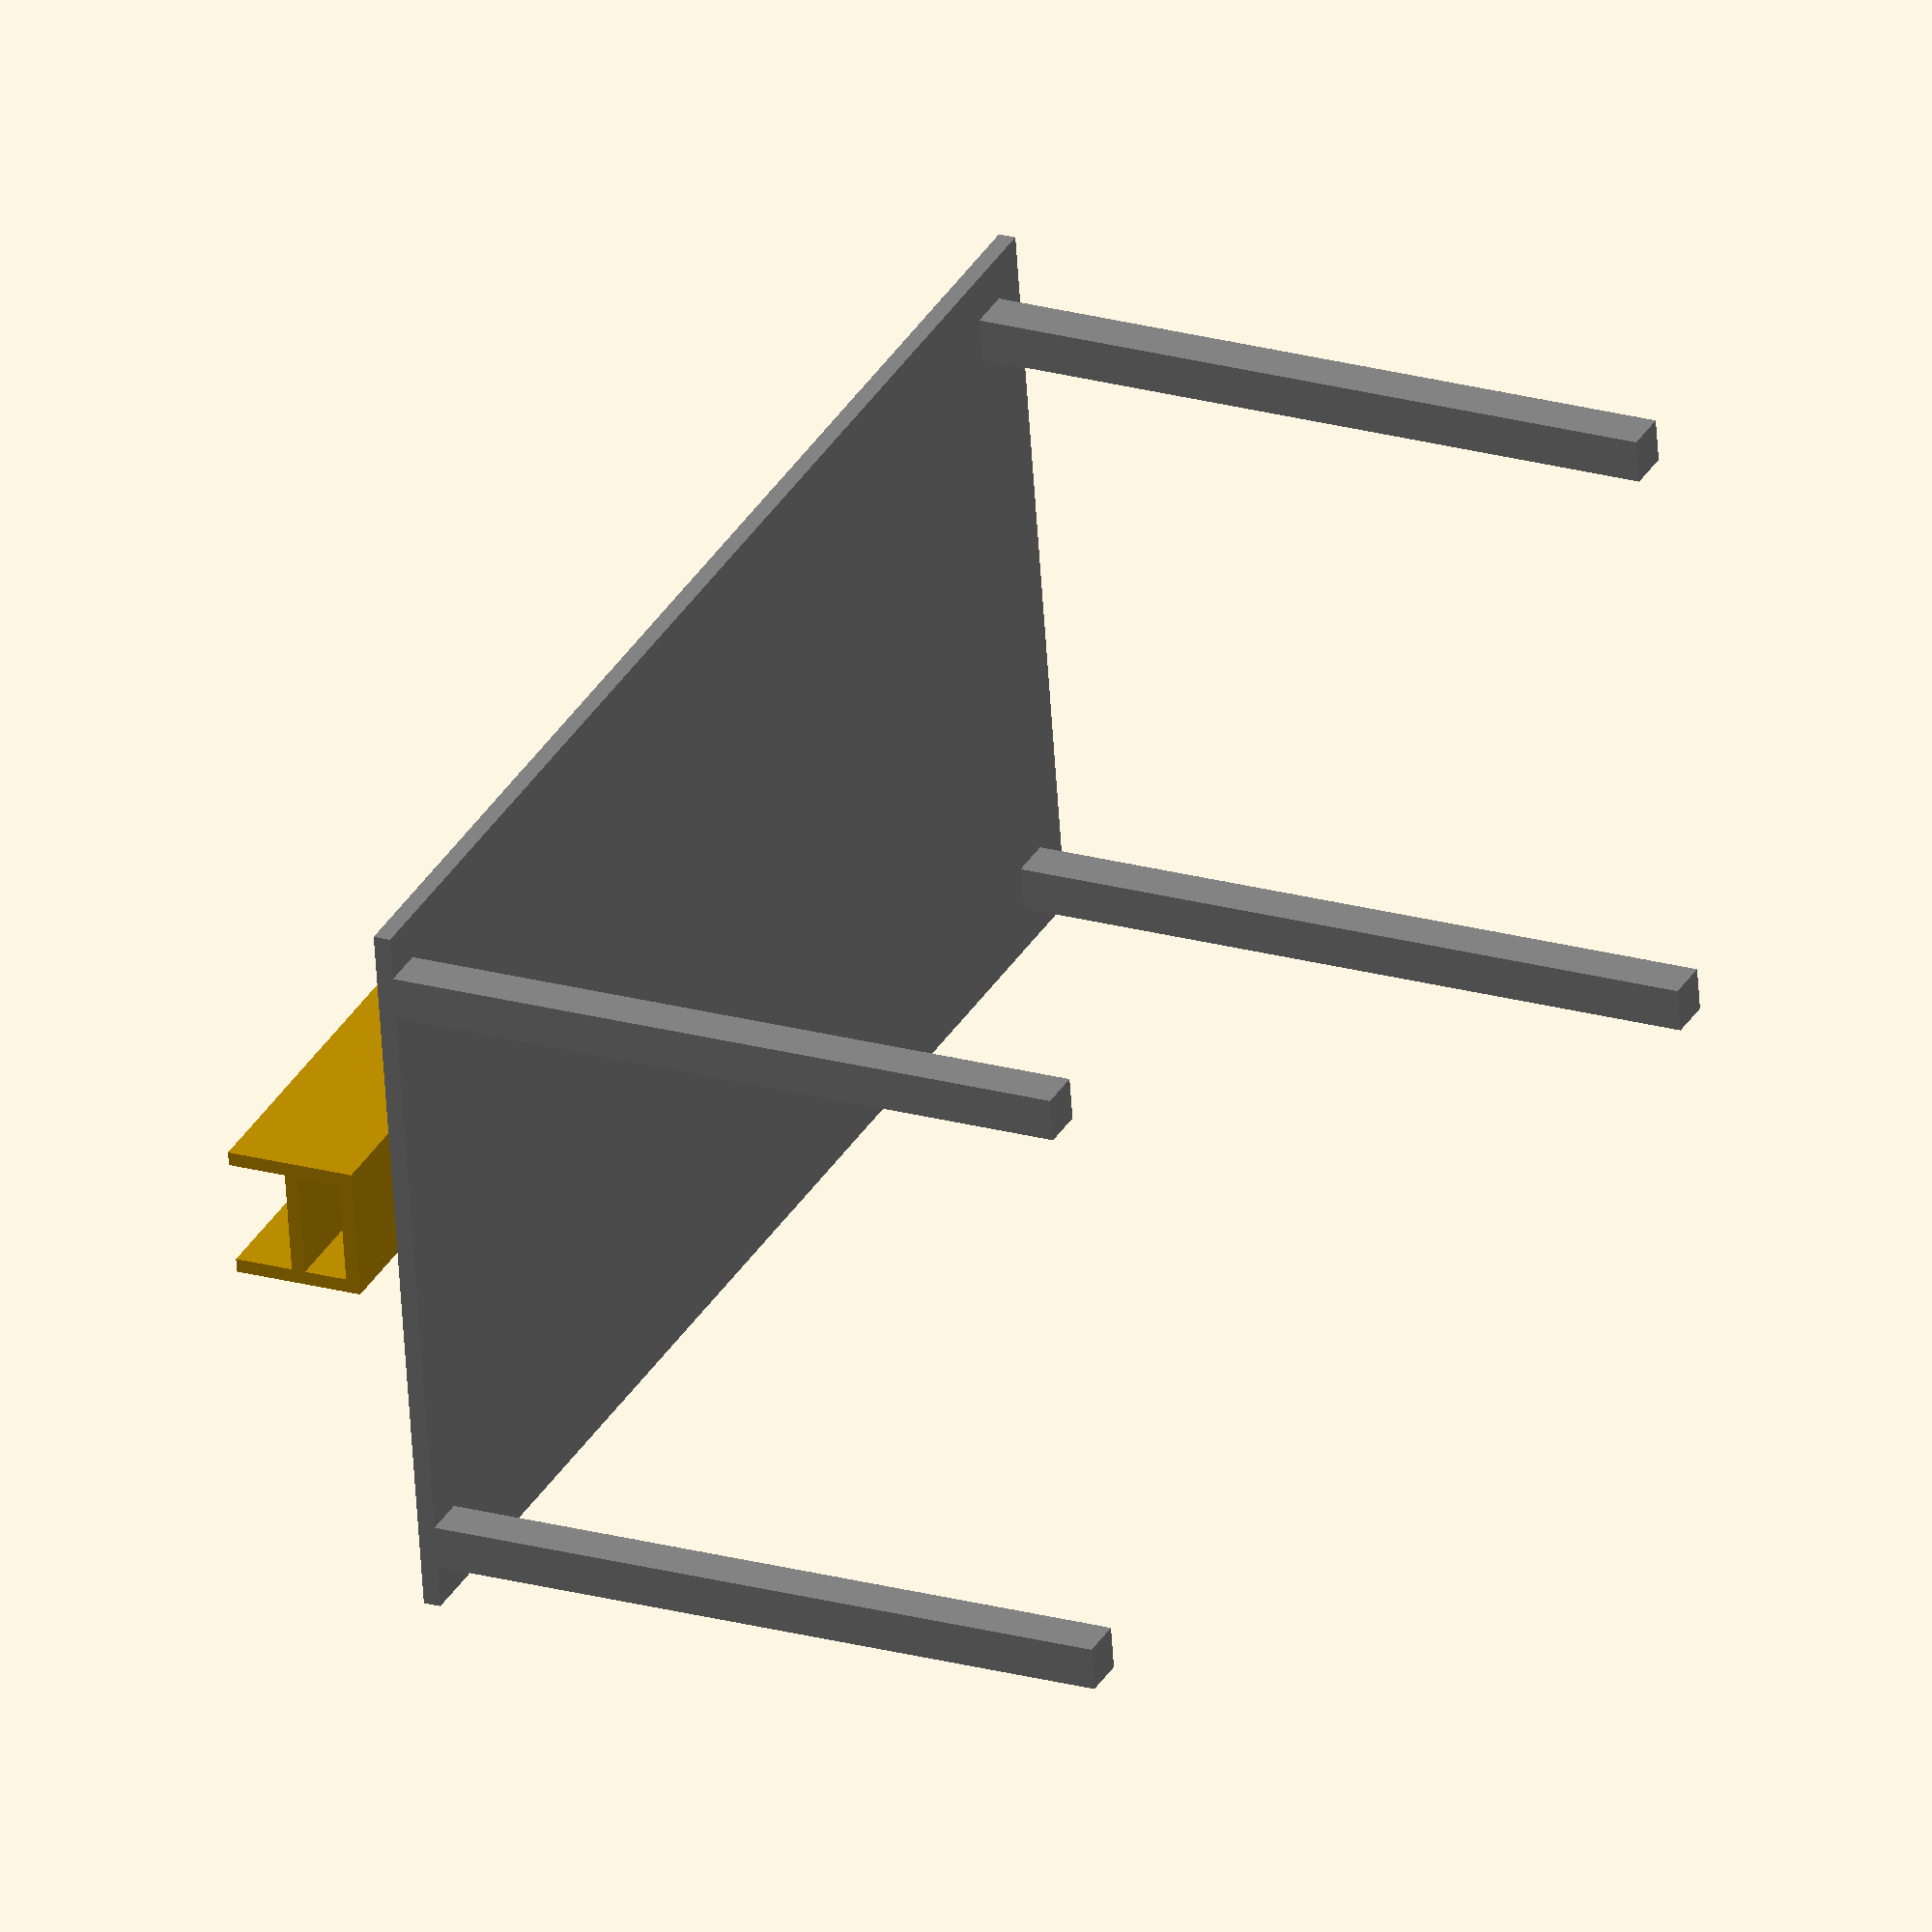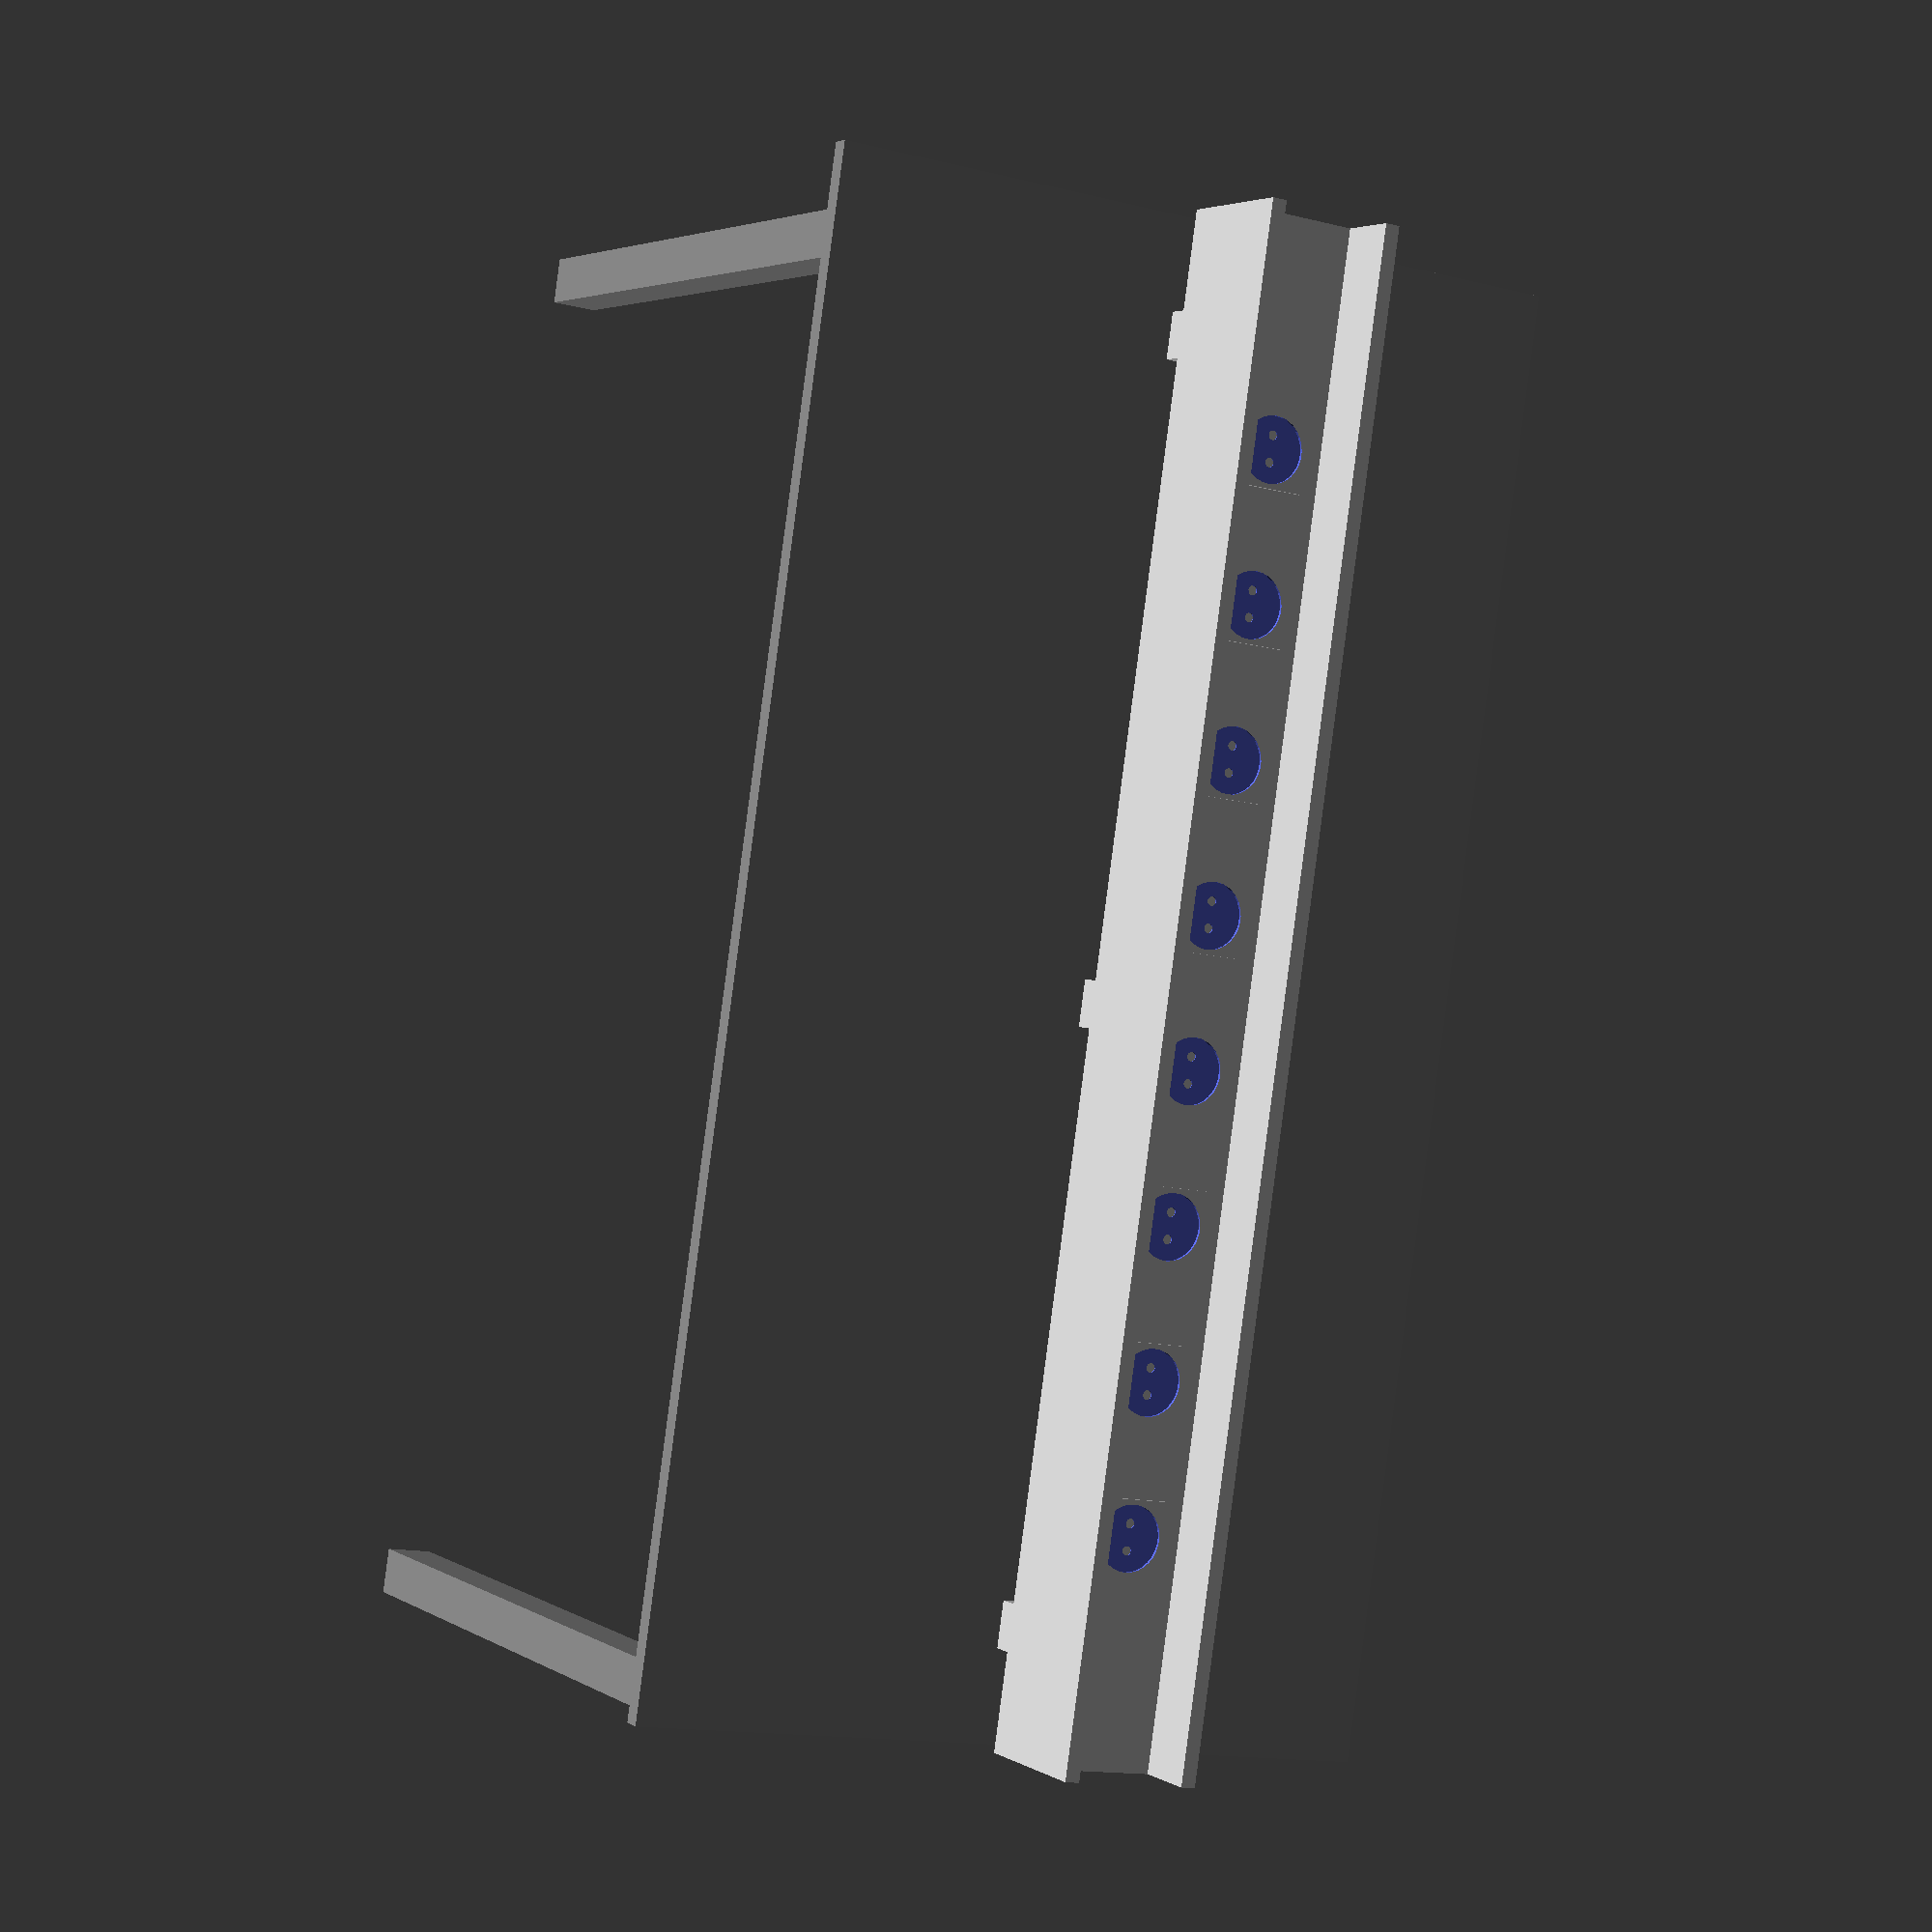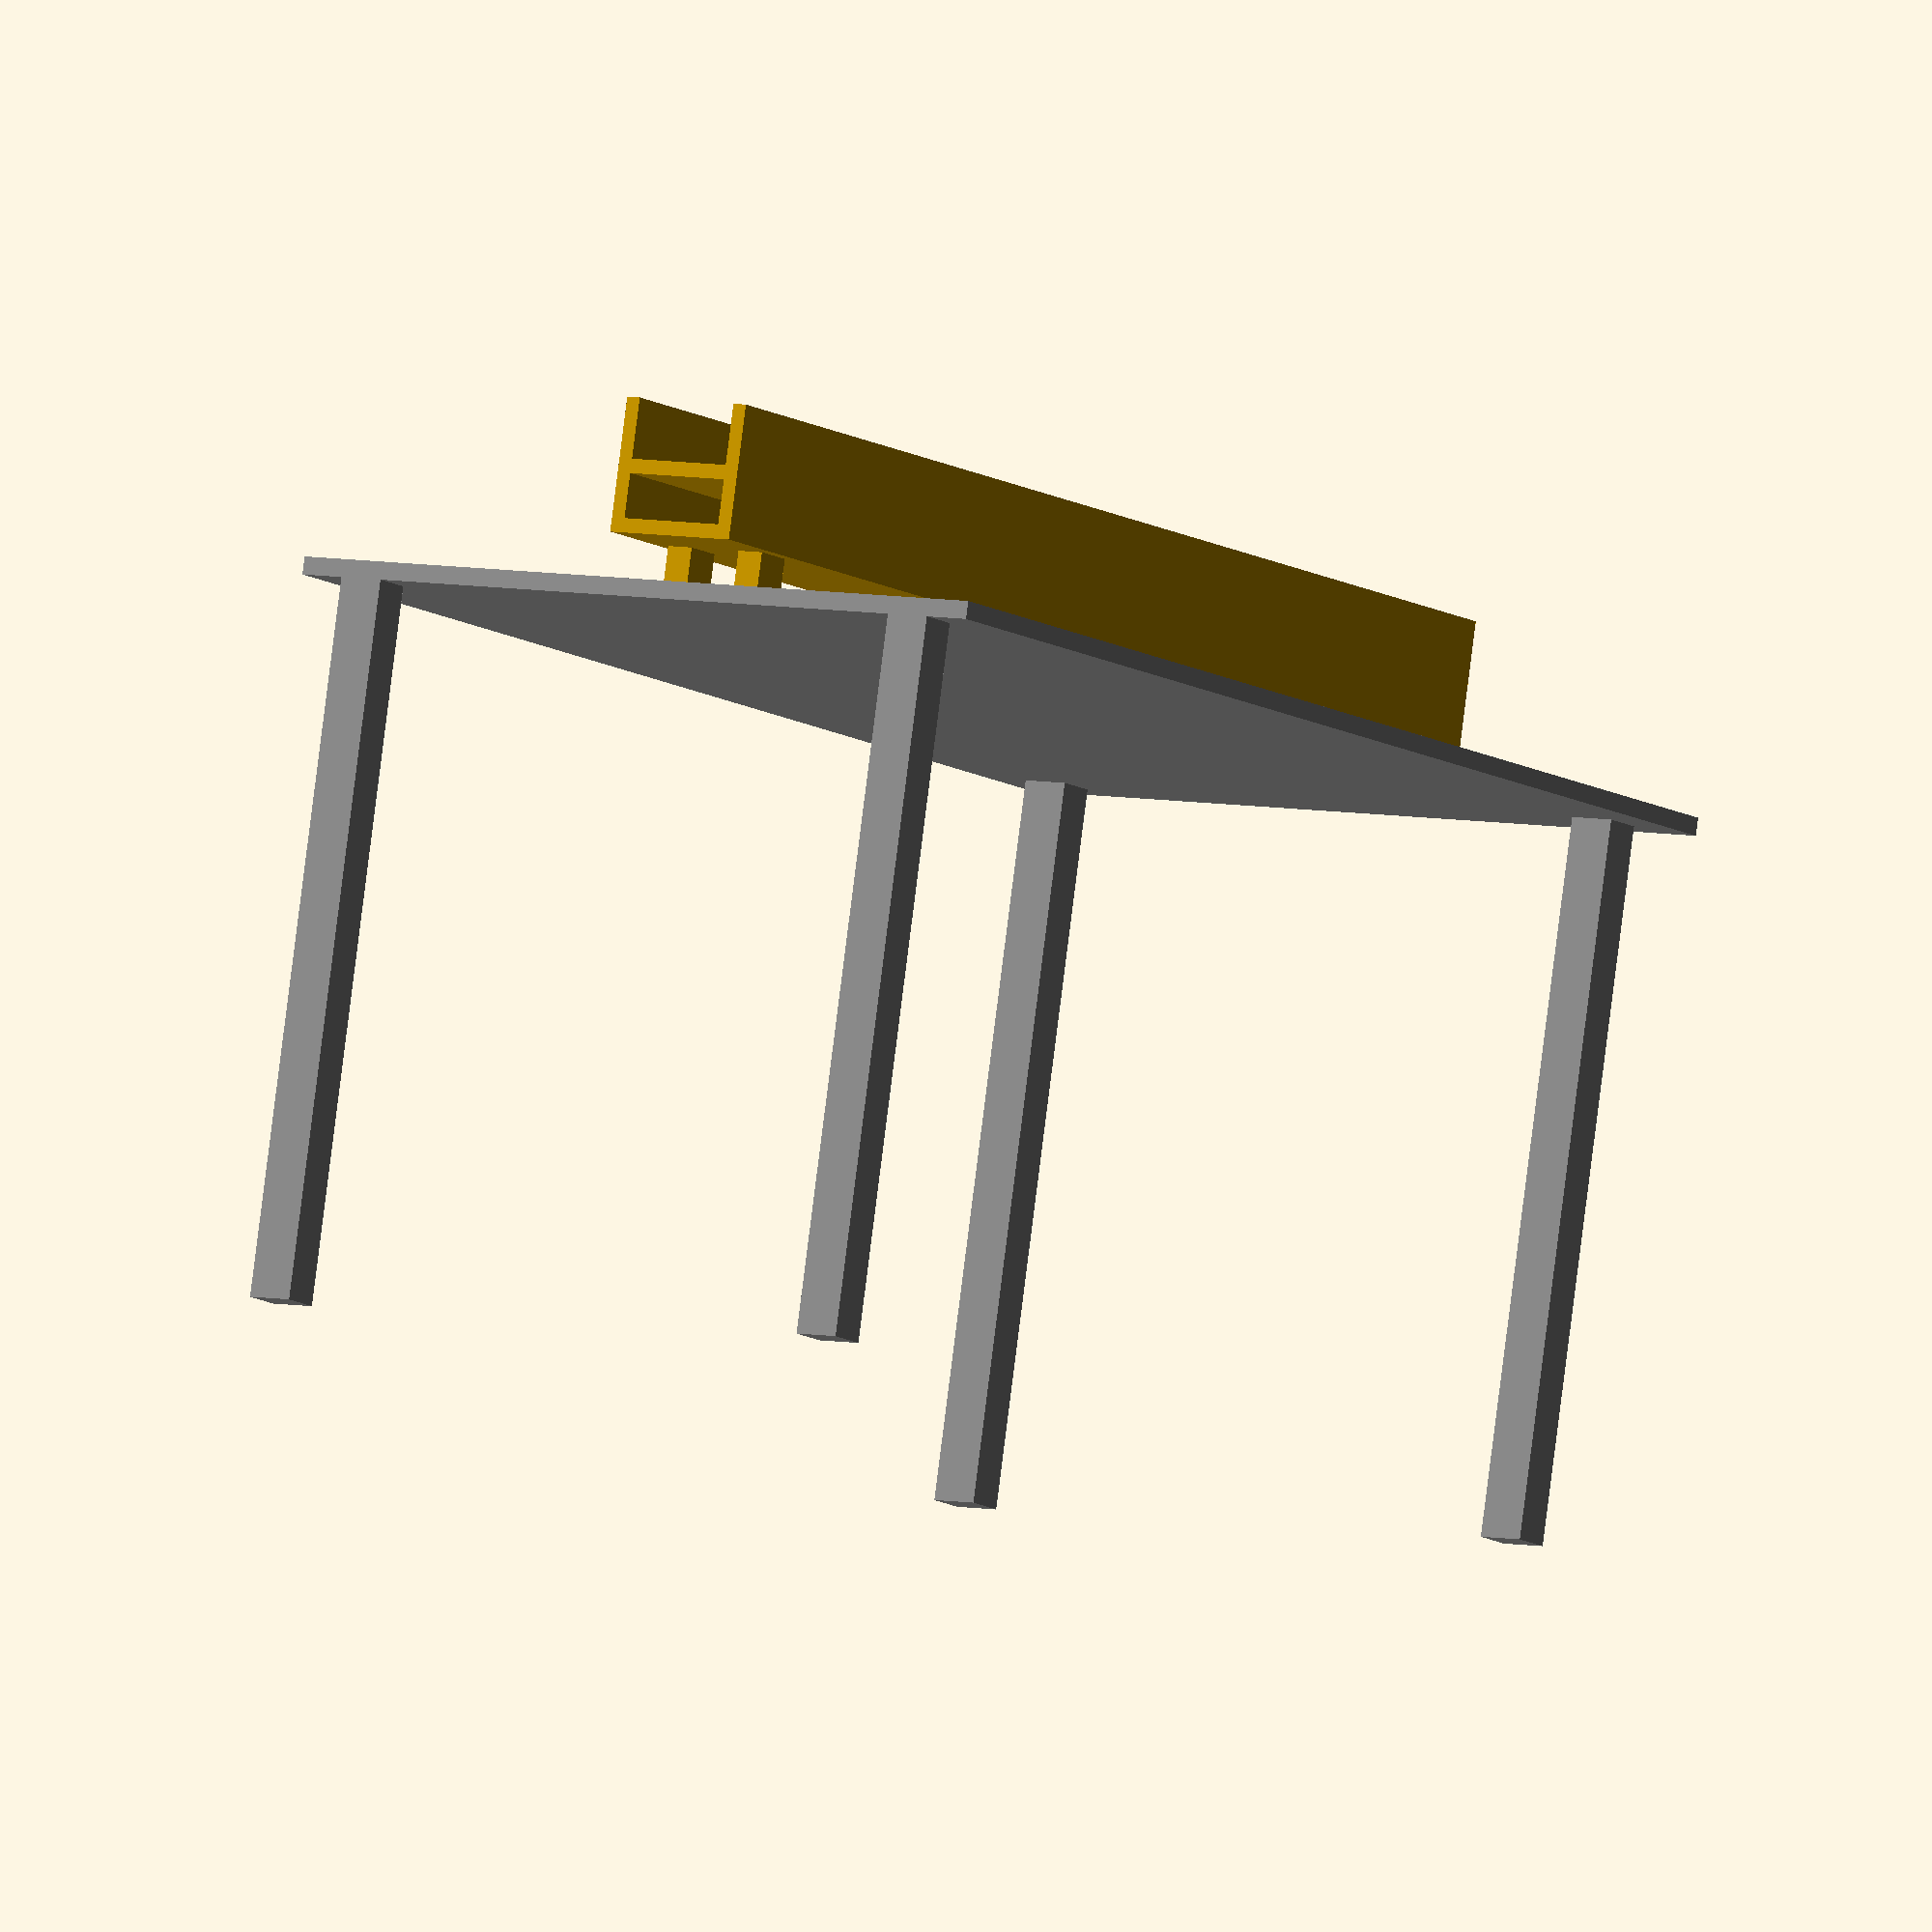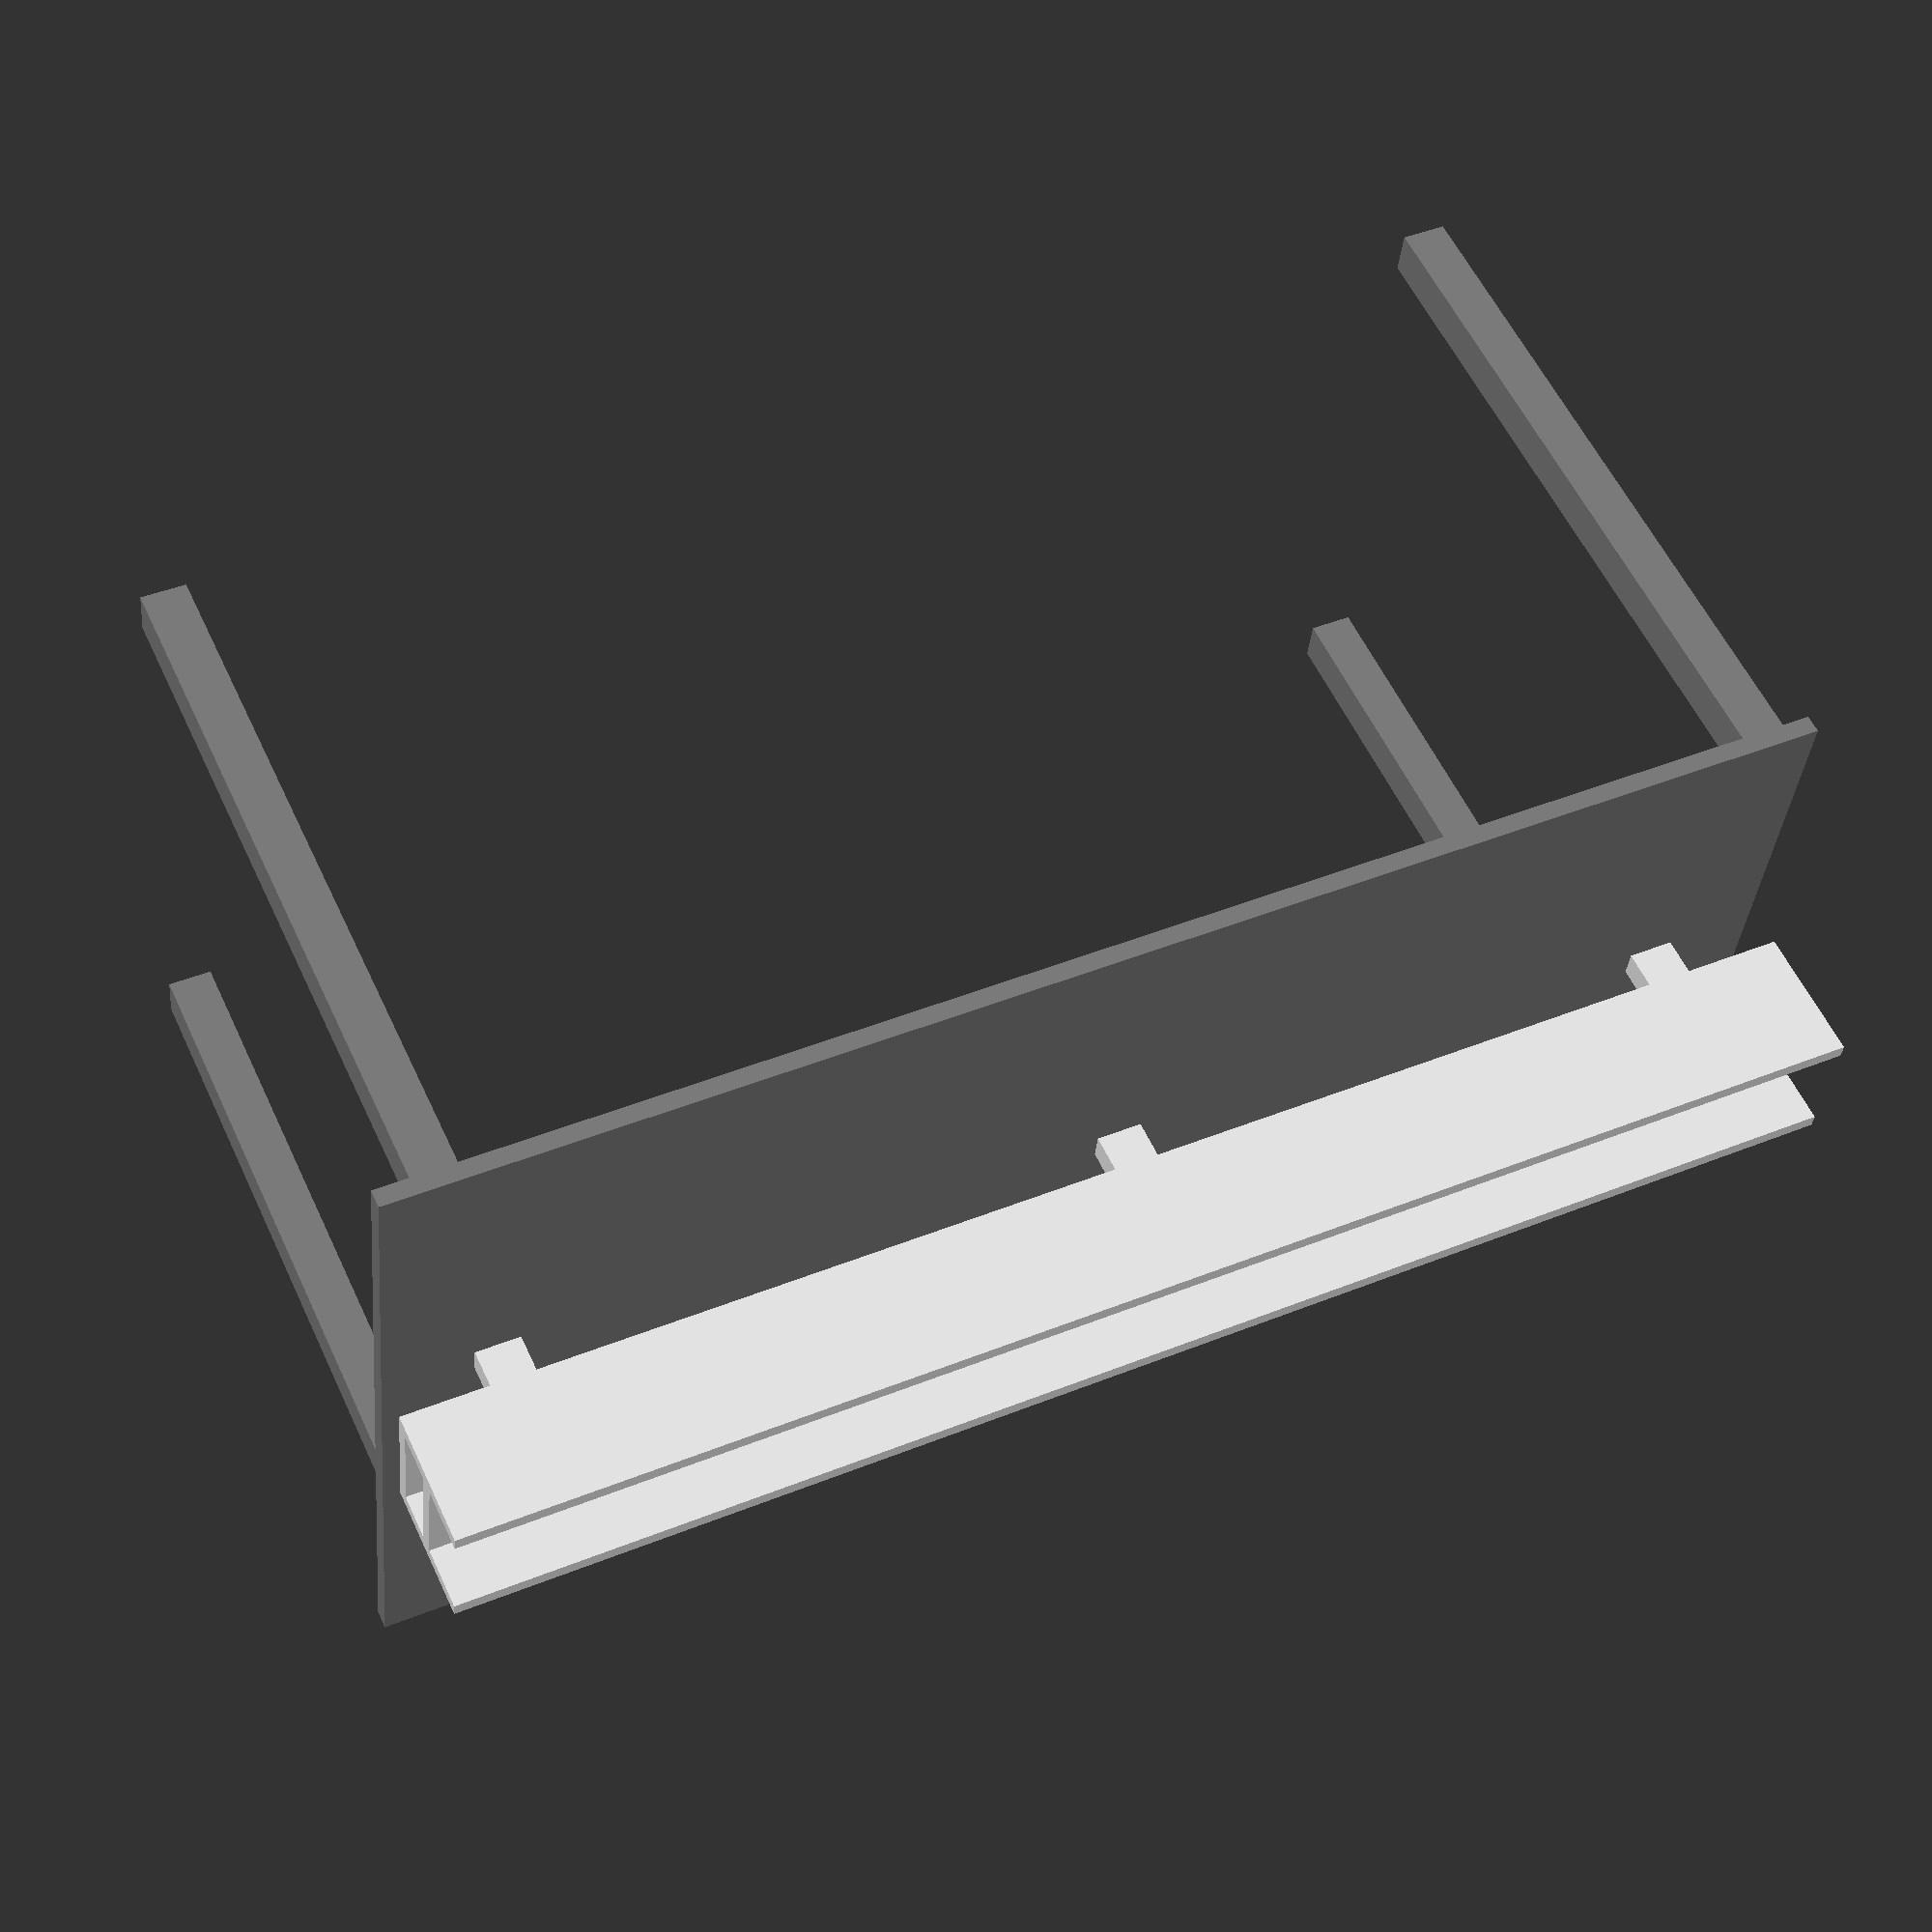
<openscad>
//Kanal
/*
 * Anleitung:
 * 1) Trassenboden, Trassendeckel und Trassenwände sägen
 * 2) 6 Steckdosenlöcher bohren
 * 3) 8 Fußblöcke anschrauben
 * 4) Seiten
 */

module Trasse(){
  translate ([0,0,0])     cube([1600, 120, 16]); //Trassenboden
  translate ([0,0,66])    cube([1600, 120, 16]); //Trassendeckel
  translate ([0,-16,0])   cube([1600, 16, 150]); //Trassenwand
  translate ([0,120,0])   cube([1600, 16, 150]); //Trassenwand

  translate ([200,20,86]) rotate([-90,0,0]) Steckdose(8,space=80);

  translate ([100,0,-50])   cube([50, 30, 50]); //Fuss
  translate ([100,90,-50])   cube([50, 30, 50]); //Fuss
  translate ([800,0,-50])   cube([50, 30, 50]); //Fuss
  translate ([800,90,-50])   cube([50, 30, 50]); //Fuss
  translate ([1450,0,-50])   cube([50, 30, 50]); //Fuss
  translate ([1450,90,-50])   cube([50, 30, 50]); //Fuss
}


module Tisch(){
  color("gray"){
    translate ([0,0,800]) cube([1600, 850, 20]);
    //Beine
    translate ([50,50,0]) cube([50,50,800]);
    translate ([1550,50,0]) cube([50,50,800]);
    translate ([1550,750,0]) cube([50,50,800]);
    translate ([50,750,0]) cube([50,50,800]);
  }
}

//Steckdose( xfach=1, ausrichtung="vert"); //wieviele Dosen und ausrichtung
module Steckdose(xfach=1, horz=true, space=0){
  le = 80;
  h=le*xfach;
  b=le;

  for( i=[1:1:xfach] ){
    if(horz) translate([le*(i-1)+space*(i-1),0,0]) eineDose();
    else translate([0,0,le+space*(i-1)+space*(i-1)]) eineDose();
  }


  module eineDose(){
    difference(){
      h=le;
      b=le*xfach;
      cube([80,5,80]);

      translate([0,55,0]) {
        union(){
          translate([40,-52,40]) rotate([90,0,0])  cylinder(15,35,35);
          translate([25,-20,40]) rotate([90,0,0])  cylinder(55,5,5);
          translate([53,-20,40]) rotate([90,0,0])  cylinder(55,5,5);
        }
      }
    }
  }
}

Tisch();
translate([0,400,870]) Trasse();

</openscad>
<views>
elev=337.3 azim=8.6 roll=115.7 proj=o view=wireframe
elev=356.5 azim=98.5 roll=332.0 proj=p view=solid
elev=275.7 azim=300.3 roll=187.2 proj=o view=wireframe
elev=123.0 azim=185.7 roll=204.8 proj=p view=solid
</views>
